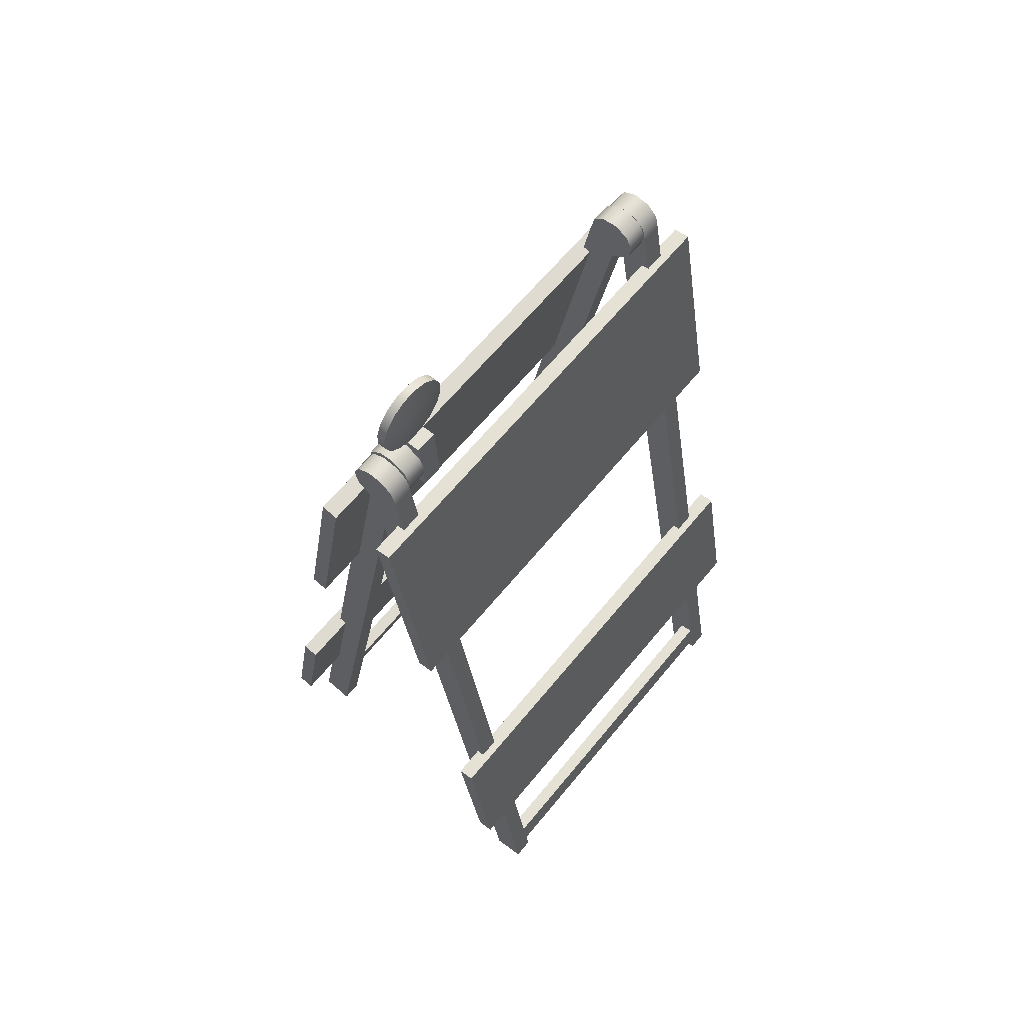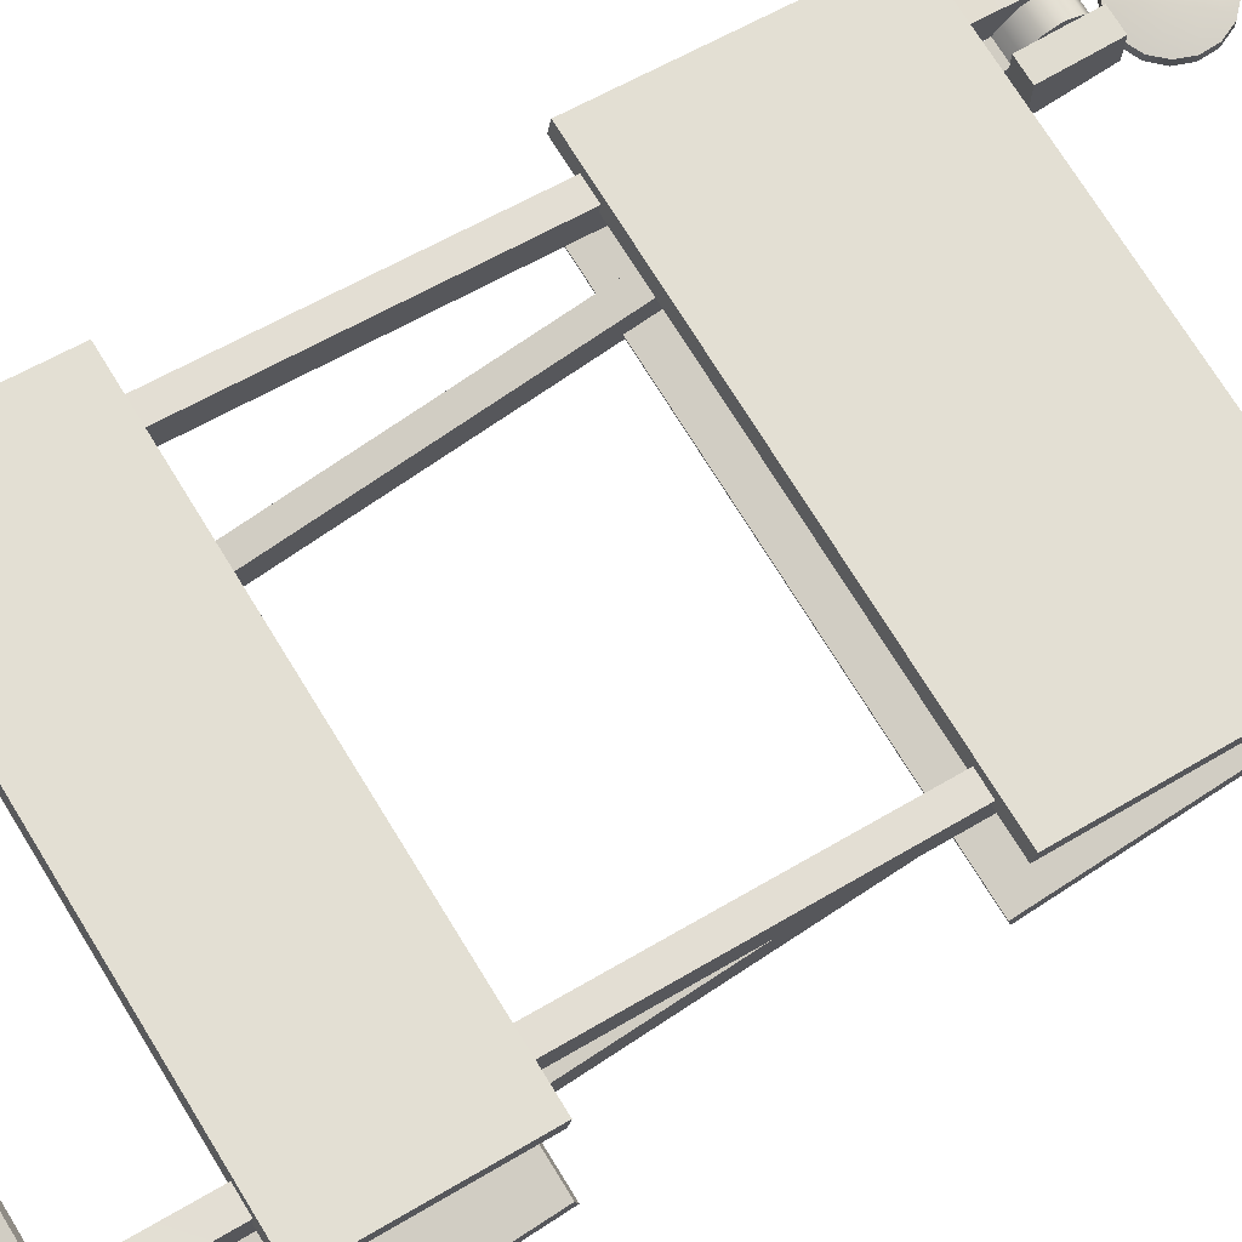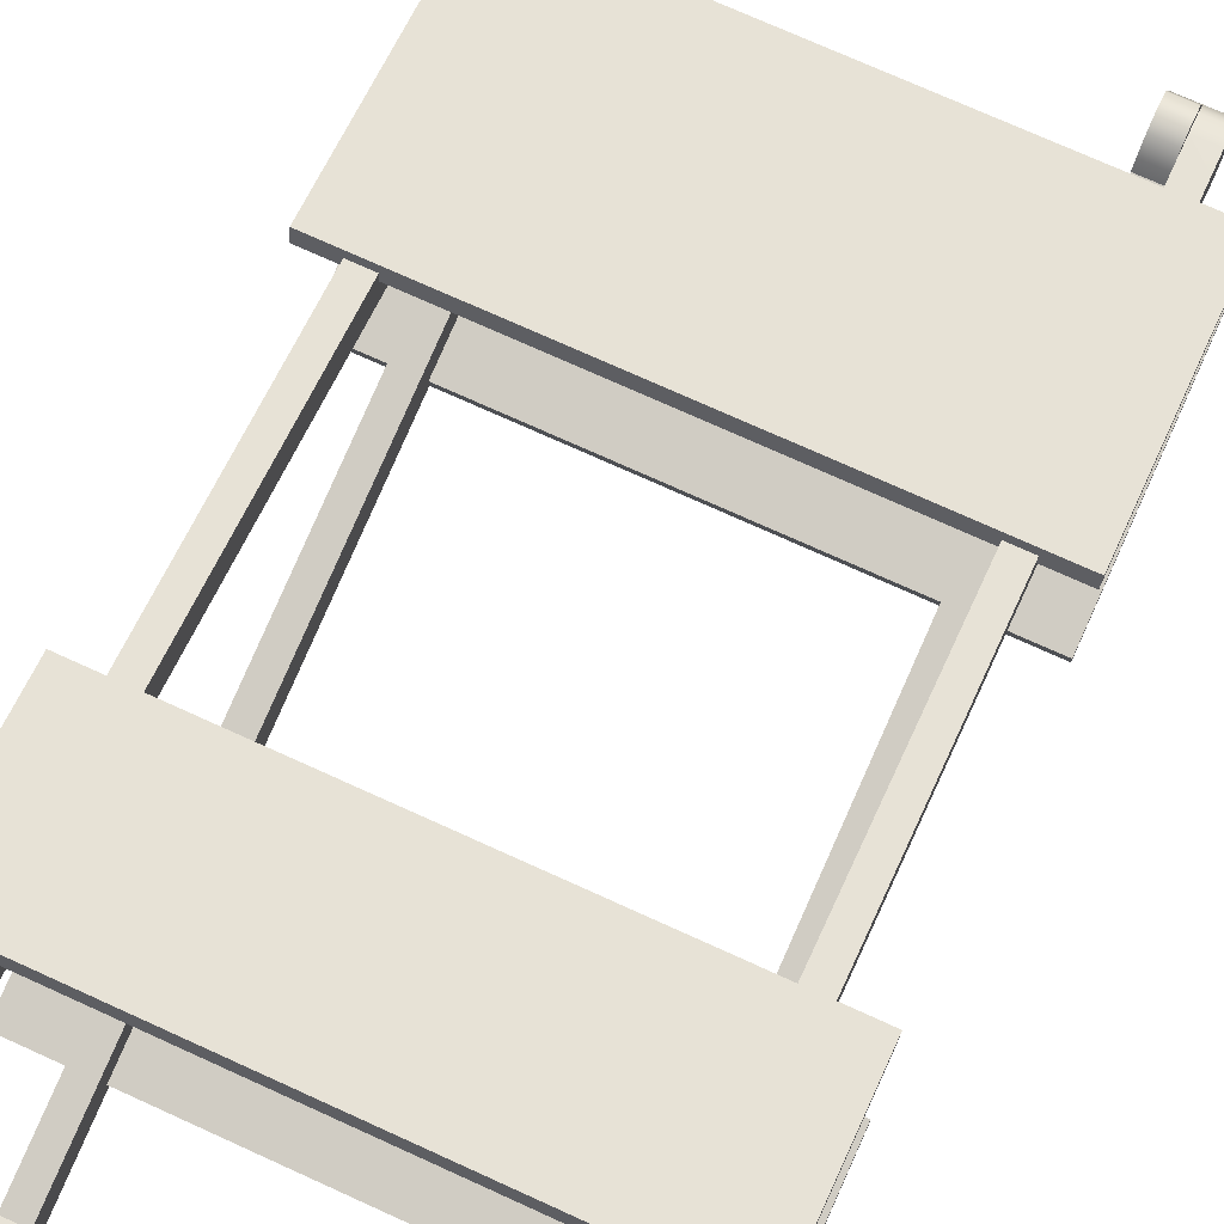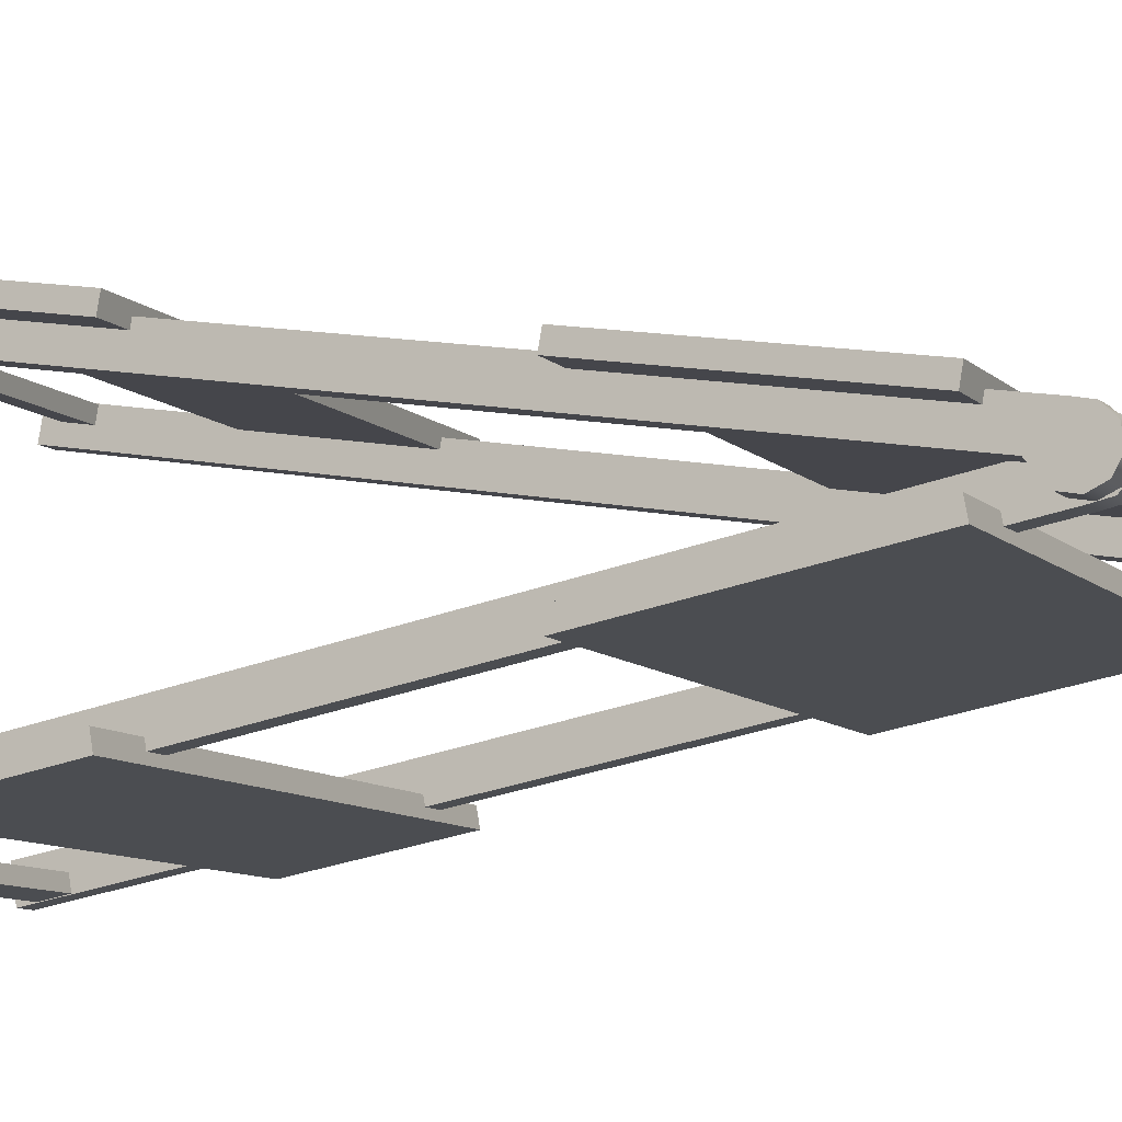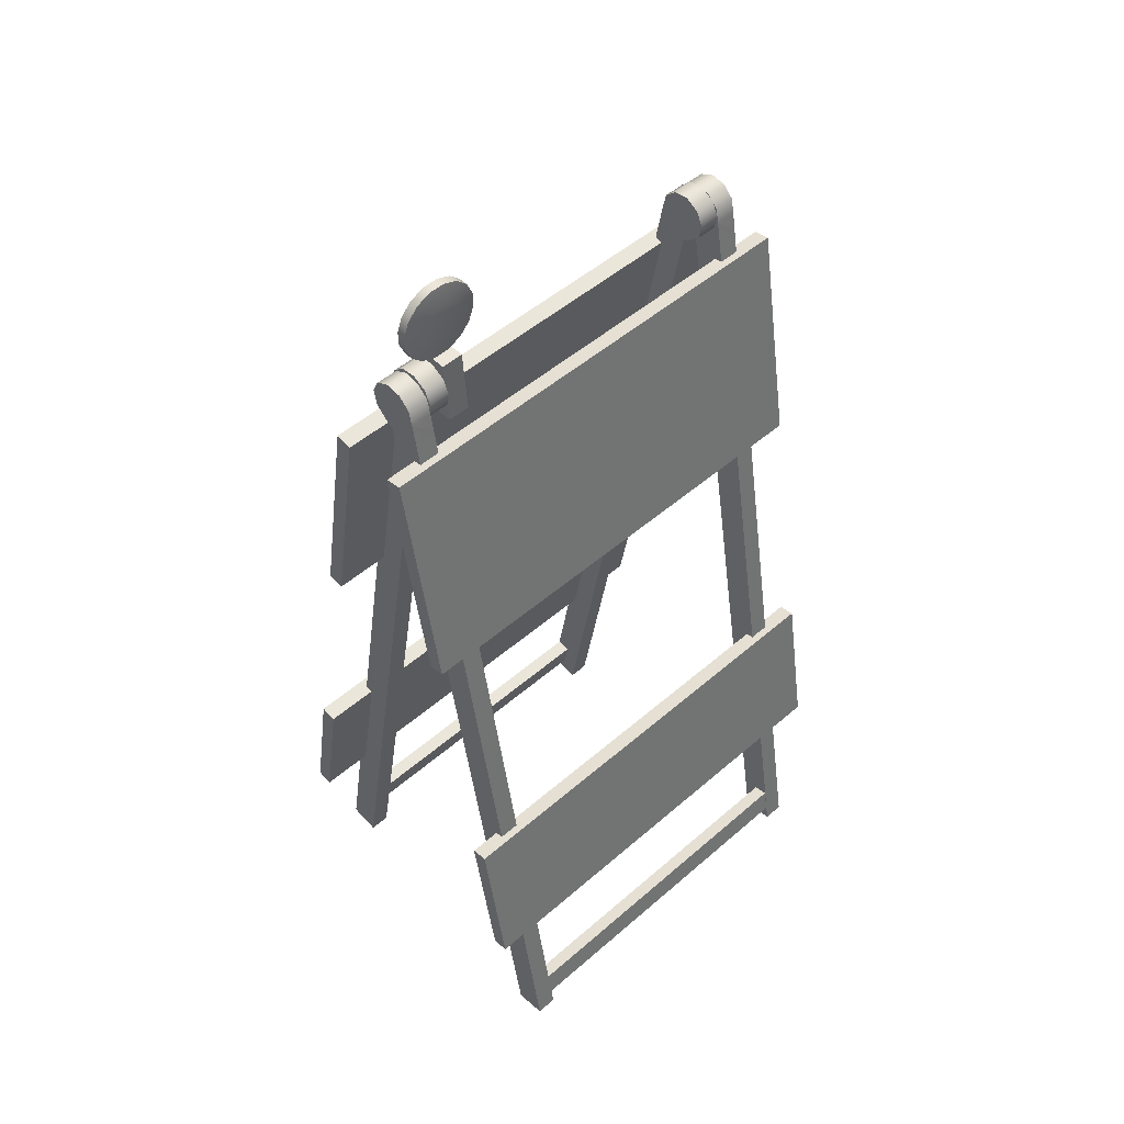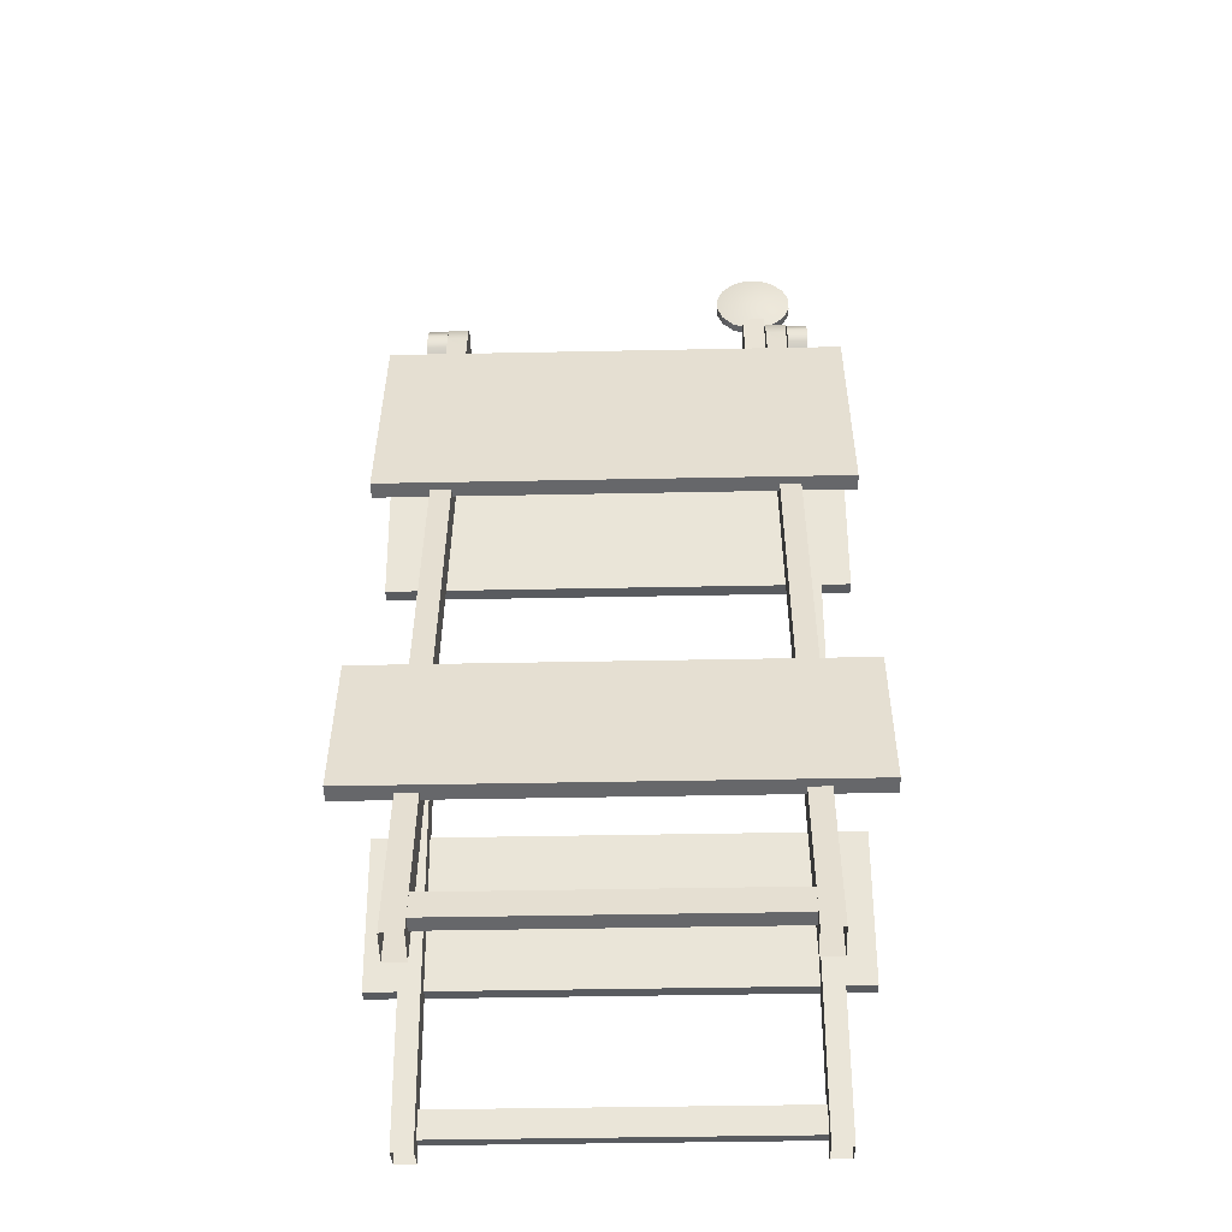
<metadata>
{"format":"obj","ext":"obj","renderer":"f3d","projection":"perspective","resolution":1024,"background":"white","views":[{"elev":64.4,"azim":-50.6,"up":"+Y"},{"elev":73.0,"azim":58.4,"up":"+Z"},{"elev":73.1,"azim":24.5,"up":"+Z"},{"elev":-9.6,"azim":115.5,"up":"+Z"},{"elev":50.4,"azim":-43.5,"up":"+Y"},{"elev":-42.1,"azim":-178.6,"up":"+Y"}]}
</metadata>
<code>
v  28.81 98.29 2.308
v  28.81 70.28 7.246
v  -27.81 70.28 7.246
v  -27.81 98.29 2.308
v  28.81 98.64 4.283
v  -27.81 98.64 4.283
v  -27.81 70.63 9.221
v  28.81 70.63 9.221
v  -23.98 105.6 1.947
v  -23.98 103.8 2.345
v  -21.45 103.8 2.345
v  -21.45 105.6 1.947
v  -23.98 106.9 0.5908
v  -21.45 106.9 0.5908
v  -23.98 107.2 -1.288
v  -21.45 107.2 -1.288
v  -23.98 106.3 -2.944
v  -21.45 106.3 -2.944
v  -23.98 104.5 -3.746
v  -21.45 104.5 -3.746
v  -23.98 102.7 -3.387
v  -21.45 102.7 -3.387
v  -23.98 101.4 -2.004
v  -21.45 101.4 -2.004
v  -23.98 100.7 -1.083
v  -21.45 100.7 -1.083
v  -21.45 101.4 2.754
v  -23.98 101.4 2.768
v  -21.45 -0.4517 16.76
v  -23.98 -0.4517 16.76
v  -23.98 0.2274 20.61
v  -21.45 0.2274 20.61
v  22.01 105.6 1.947
v  22.01 103.8 2.345
v  24.55 103.8 2.345
v  24.55 105.6 1.947
v  22.01 106.9 0.5908
v  24.55 106.9 0.5908
v  22.01 107.2 -1.288
v  24.55 107.2 -1.288
v  22.01 106.3 -2.944
v  24.55 106.3 -2.944
v  22.01 104.5 -3.746
v  24.55 104.5 -3.746
v  22.01 102.7 -3.387
v  24.55 102.7 -3.387
v  22.01 101.4 -2.004
v  24.55 101.4 -2.004
v  22.01 100.7 -1.083
v  24.55 100.7 -1.083
v  24.55 101.4 2.754
v  22.01 101.4 2.768
v  24.55 -0.4517 16.76
v  22.01 -0.4517 16.76
v  22.01 0.2274 20.61
v  24.55 0.2274 20.61
v  28.81 37.35 13.05
v  28.81 18.86 16.31
v  -27.81 18.86 16.31
v  -27.81 37.35 13.05
v  28.81 37.7 15.03
v  -27.81 37.7 15.03
v  -27.81 19.21 18.29
v  28.81 19.21 18.29
v  22.22 5.159 17.88
v  22.22 1.879 18.46
v  -21.81 1.879 18.46
v  -21.81 5.159 17.88
v  22.22 5.463 19.61
v  -21.81 5.463 19.61
v  -21.81 2.183 20.19
v  22.22 2.183 20.19
v  -27.81 98.44 -3.824
v  -27.81 70.43 -8.762
v  28.81 70.43 -8.762
v  28.81 98.44 -3.824
v  -27.81 98.78 -5.799
v  28.81 98.78 -5.799
v  28.81 70.78 -10.74
v  -27.81 70.78 -10.74
v  21.94 105.8 -3.476
v  21.94 103.9 -3.874
v  19.41 103.9 -3.874
v  19.41 105.8 -3.476
v  21.94 107.1 -2.12
v  19.41 107.1 -2.12
v  21.94 107.3 -0.2418
v  19.41 107.3 -0.2418
v  21.94 106.4 1.415
v  19.41 106.4 1.415
v  21.94 104.7 2.216
v  19.41 104.7 2.216
v  21.94 102.8 1.857
v  19.41 102.8 1.857
v  21.94 101.5 0.4744
v  19.41 101.5 0.4744
v  21.94 100.9 -0.4462
v  19.41 100.9 -0.4462
v  19.41 101.6 -4.283
v  21.94 101.5 -4.298
v  19.41 -0.3039 -18.28
v  21.94 -0.3039 -18.28
v  21.94 0.3752 -22.14
v  19.41 0.3753 -22.14
v  -18.71 105.8 -3.476
v  -18.71 103.9 -3.874
v  -21.25 103.9 -3.874
v  -21.25 105.8 -3.476
v  -18.71 107.1 -2.12
v  -21.25 107.1 -2.12
v  -18.71 107.3 -0.2418
v  -21.25 107.3 -0.2418
v  -18.71 106.4 1.415
v  -21.25 106.4 1.415
v  -18.71 104.7 2.216
v  -21.25 104.7 2.216
v  -18.71 102.8 1.857
v  -21.25 102.8 1.857
v  -18.71 101.5 0.4744
v  -21.25 101.5 0.4744
v  -18.71 100.9 -0.4462
v  -21.25 100.9 -0.4462
v  -21.25 101.6 -4.283
v  -18.71 101.5 -4.298
v  -21.25 -0.3039 -18.28
v  -18.71 -0.3039 -18.28
v  -18.71 0.3752 -22.14
v  -21.25 0.3753 -22.14
v  -27.81 37.5 -14.57
v  -27.81 19.01 -17.83
v  28.81 19.01 -17.83
v  28.81 37.5 -14.57
v  -27.81 37.84 -16.54
v  28.81 37.84 -16.54
v  28.81 19.36 -19.8
v  -27.81 19.36 -19.8
v  -19.06 5.307 -19.41
v  -19.06 2.027 -19.99
v  19.73 2.027 -19.99
v  19.73 5.307 -19.41
v  -19.06 5.611 -21.14
v  19.73 5.611 -21.14
v  19.73 2.331 -21.72
v  -19.06 2.331 -21.72
v  -12.76 111.8 -1.226
v  -12.8 113.7 -1.226
v  -12.8 113.7 -0.1886
v  -12.76 111.8 -0.1886
v  -13.55 115.4 -1.226
v  -13.55 115.4 -0.1886
v  -14.89 116.7 -1.226
v  -14.89 116.7 -0.1886
v  -16.61 117.3 -1.226
v  -16.61 117.3 -0.1886
v  -18.47 117.3 -1.226
v  -18.47 117.3 -0.1886
v  -20.16 116.6 -1.226
v  -20.16 116.6 -0.1886
v  -21.44 115.2 -1.226
v  -21.44 115.2 -0.1886
v  -22.12 113.5 -1.226
v  -22.12 113.5 -0.1886
v  -22.08 111.6 -1.226
v  -22.08 111.6 -0.1886
v  -21.33 109.9 -1.226
v  -21.33 109.9 -0.1886
v  -19.99 108.7 -1.226
v  -19.99 108.7 -0.1886
v  -18.26 108 -1.226
v  -18.26 108 -0.1886
v  -16.41 108 -1.226
v  -16.41 108 -0.1886
v  -14.71 108.8 -1.226
v  -14.71 108.8 -0.1886
v  -13.43 110.1 -1.226
v  -13.43 110.1 -0.1886
v  -15.27 111.8 -1.732
v  -15.31 113.6 -1.732
v  -16.59 114.8 -1.732
v  -18.38 114.8 -1.732
v  -19.61 113.5 -1.732
v  -19.57 111.7 -1.732
v  -18.28 110.5 -1.732
v  -16.5 110.5 -1.732
v  -17.44 112.7 -1.732
v  -15.31 113.6 0.2247
v  -15.27 111.8 0.2247
v  -16.59 114.8 0.2247
v  -18.38 114.8 0.2247
v  -19.61 113.5 0.2247
v  -19.57 111.7 0.2247
v  -18.28 110.5 0.2247
v  -16.5 110.5 0.2247
v  -17.44 112.7 0.2247
v  -15.96 100.5 -3.242
v  -15.96 108 -2.618
v  -15.96 108 1.381
v  -15.96 100.5 2.006
v  -18.61 100.5 -3.242
v  -18.61 100.5 2.006
v  -18.61 108 1.381
v  -18.61 108 -2.618
g Barricade_LP
f 1 2 3 4
f 5 6 7 8
f 8 7 3 2
f 5 8 2 1
f 6 5 1 4
f 7 6 4 3
f 9 10 11 12
f 13 9 12 14
f 15 13 14 16
f 17 15 16 18
f 19 17 18 20
f 21 19 20 22
f 23 21 22 24
f 25 23 24 26
f 27 11 10 10
f 27 10 28
f 11 27 26 24
f 19 13 15 17
f 26 29 30 25
f 27 28 31 32
f 27 32 29 26
f 31 28 25 30
f 10 23 25 28
f 23 10 10 9
f 23 9 21
f 13 19 21 9
f 11 24 22 12
f 12 22 20 14
f 14 20 18 16
f 33 34 35 36
f 37 33 36 38
f 39 37 38 40
f 41 39 40 42
f 43 41 42 44
f 45 43 44 46
f 47 45 46 48
f 49 47 48 50
f 51 35 34 34
f 51 34 52
f 35 51 50 48
f 43 37 39 41
f 50 53 54 49
f 51 52 55 56
f 51 56 53 50
f 55 52 49 54
f 34 47 49 52
f 47 34 34 33
f 47 33 45
f 37 43 45 33
f 35 48 46 36
f 36 46 44 38
f 38 44 42 40
f 57 58 59 60
f 61 62 63 64
f 64 63 59 58
f 61 64 58 57
f 62 61 57 60
f 63 62 60 59
f 65 66 67 68
f 69 70 71 72
f 72 71 67 66
f 70 69 65 68
f 73 74 75 76
f 77 78 79 80
f 80 79 75 74
f 77 80 74 73
f 78 77 73 76
f 79 78 76 75
f 81 82 83 84
f 85 81 84 86
f 87 85 86 88
f 89 87 88 90
f 91 89 90 92
f 93 91 92 94
f 95 93 94 96
f 97 95 96 98
f 99 83 82 82
f 99 82 100
f 83 99 98 96
f 91 85 87 89
f 98 101 102 97
f 99 100 103 104
f 99 104 101 98
f 103 100 97 102
f 82 95 97 100
f 95 82 82 81
f 95 81 93
f 85 91 93 81
f 83 96 94 84
f 84 94 92 86
f 86 92 90 88
f 105 106 107 108
f 109 105 108 110
f 111 109 110 112
f 113 111 112 114
f 115 113 114 116
f 117 115 116 118
f 119 117 118 120
f 121 119 120 122
f 123 107 106 106
f 123 106 124
f 107 123 122 120
f 115 109 111 113
f 122 125 126 121
f 123 124 127 128
f 123 128 125 122
f 127 124 121 126
f 106 119 121 124
f 119 106 106 105
f 119 105 117
f 109 115 117 105
f 107 120 118 108
f 108 118 116 110
f 110 116 114 112
f 129 130 131 132
f 133 134 135 136
f 136 135 131 130
f 133 136 130 129
f 134 133 129 132
f 135 134 132 131
f 137 138 139 140
f 141 142 143 144
f 144 143 139 138
f 142 141 137 140
f 145 146 147 148
f 146 149 150 147
f 149 151 152 150
f 151 153 154 152
f 153 155 156 154
f 155 157 158 156
f 157 159 160 158
f 159 161 162 160
f 161 163 164 162
f 163 165 166 164
f 165 167 168 166
f 167 169 170 168
f 169 171 172 170
f 171 173 174 172
f 173 175 176 174
f 175 145 148 176
f 146 145 177 178
f 149 146 178
f 151 149 178 179
f 153 151 179
f 155 153 179 180
f 157 155 180
f 159 157 180 181
f 161 159 181
f 163 161 181 182
f 165 163 182
f 167 165 182 183
f 169 167 183
f 171 169 183 184
f 173 171 184
f 175 173 184 177
f 145 175 177
f 178 177 185
f 179 178 185
f 180 179 185
f 181 180 185
f 182 181 185
f 183 182 185
f 184 183 185
f 177 184 185
f 148 147 186 187
f 147 150 186
f 150 152 188 186
f 152 154 188
f 154 156 189 188
f 156 158 189
f 158 160 190 189
f 160 162 190
f 162 164 191 190
f 164 166 191
f 166 168 192 191
f 168 170 192
f 170 172 193 192
f 172 174 193
f 174 176 187 193
f 176 148 187
f 187 186 194
f 186 188 194
f 188 189 194
f 189 190 194
f 190 191 194
f 191 192 194
f 192 193 194
f 193 187 194
f 195 196 197 198
f 199 200 201 202
f 195 198 200 199
f 198 197 201 200
f 197 196 202 201
f 196 195 199 202

</code>
